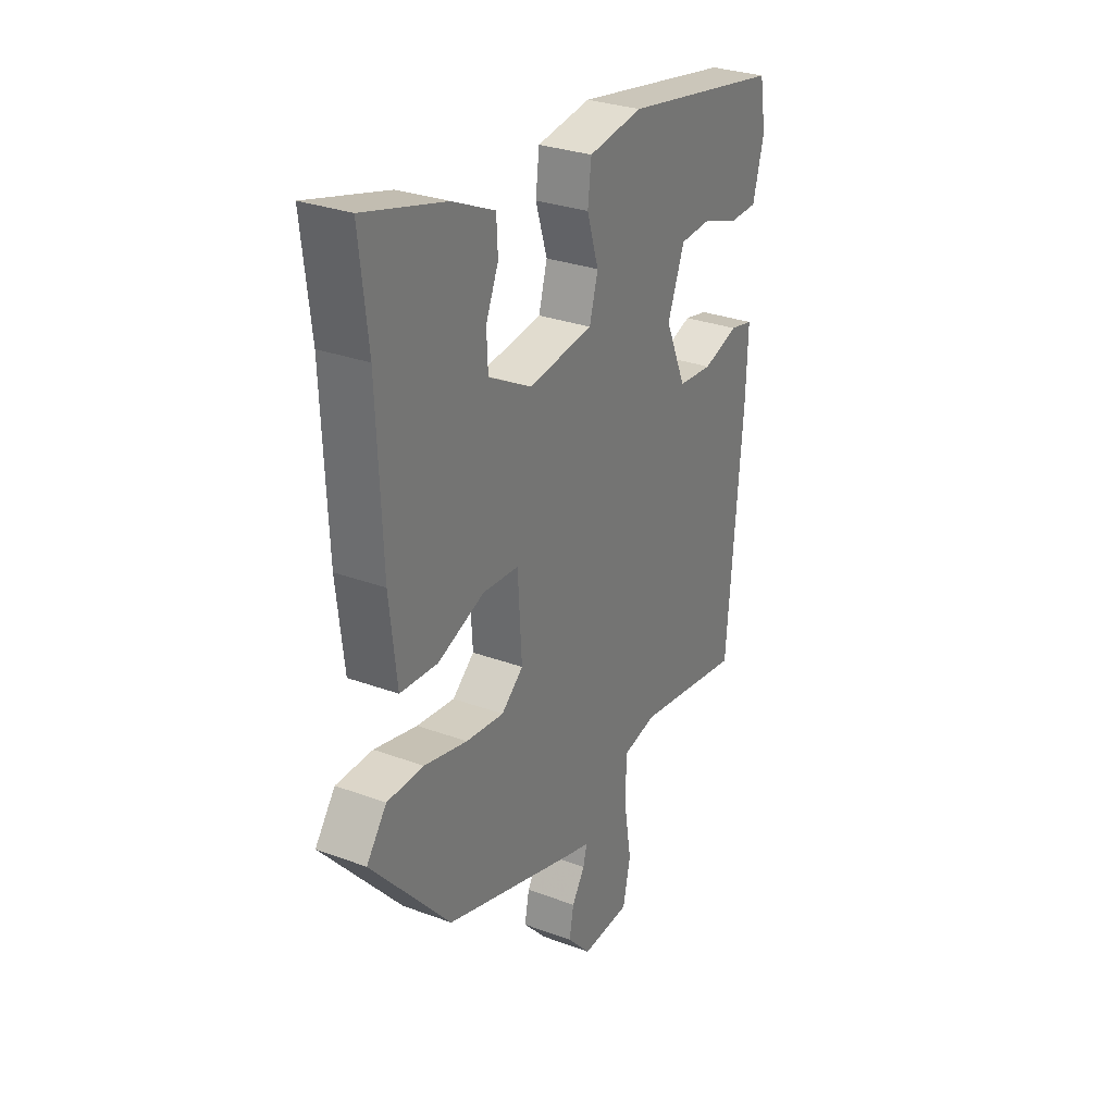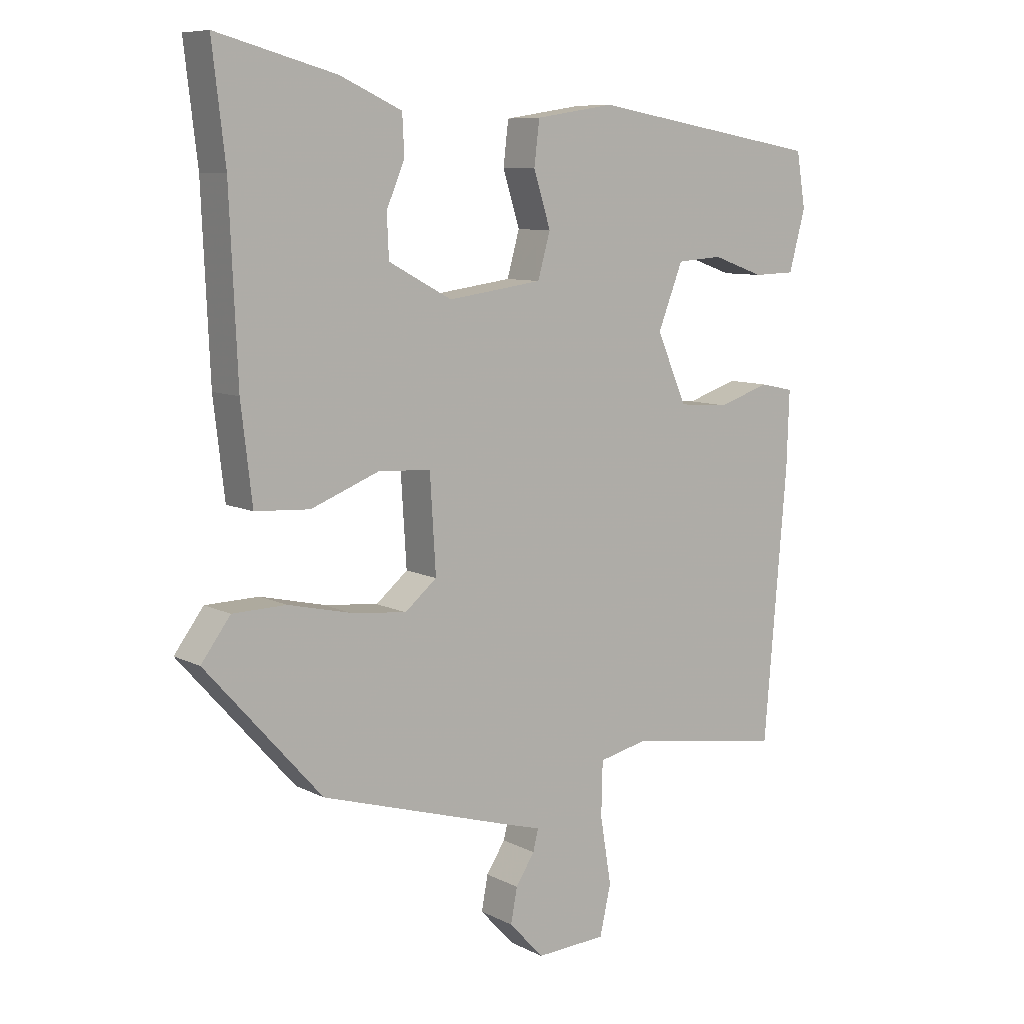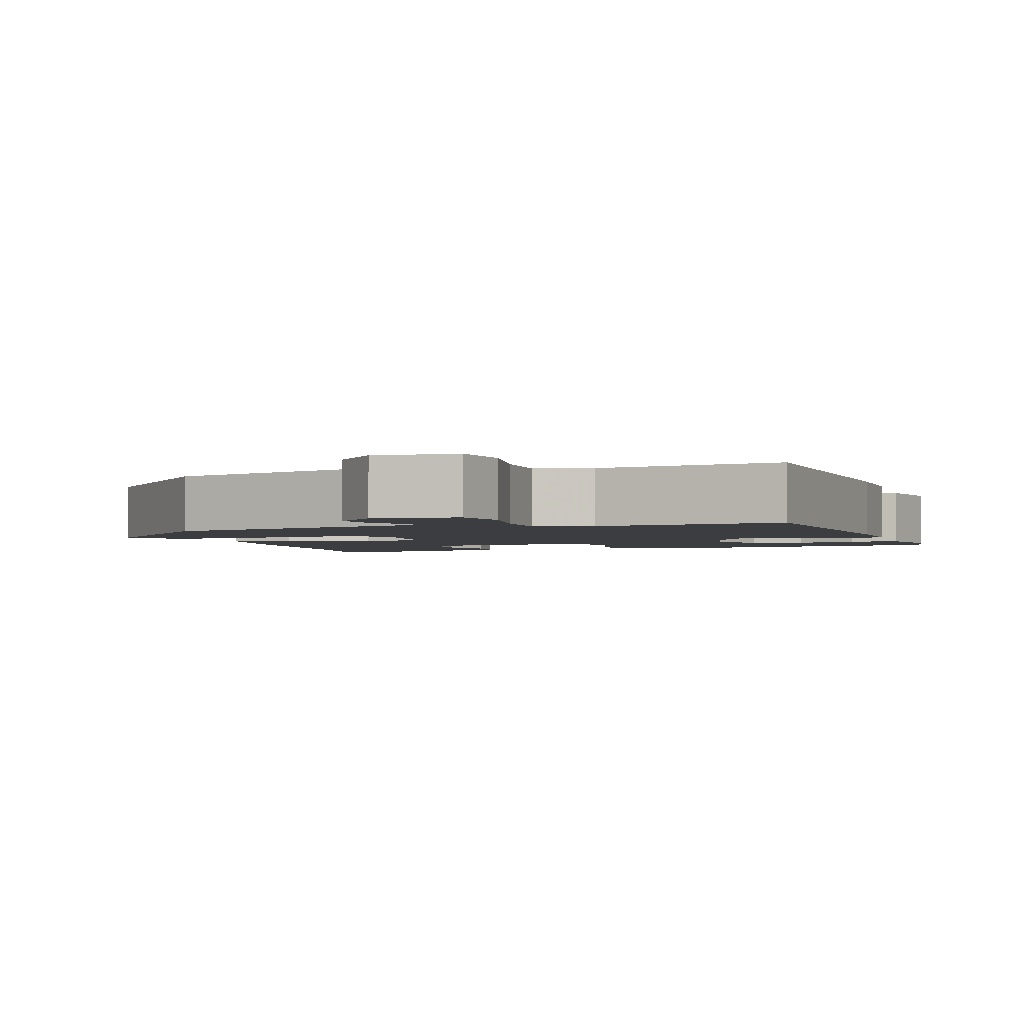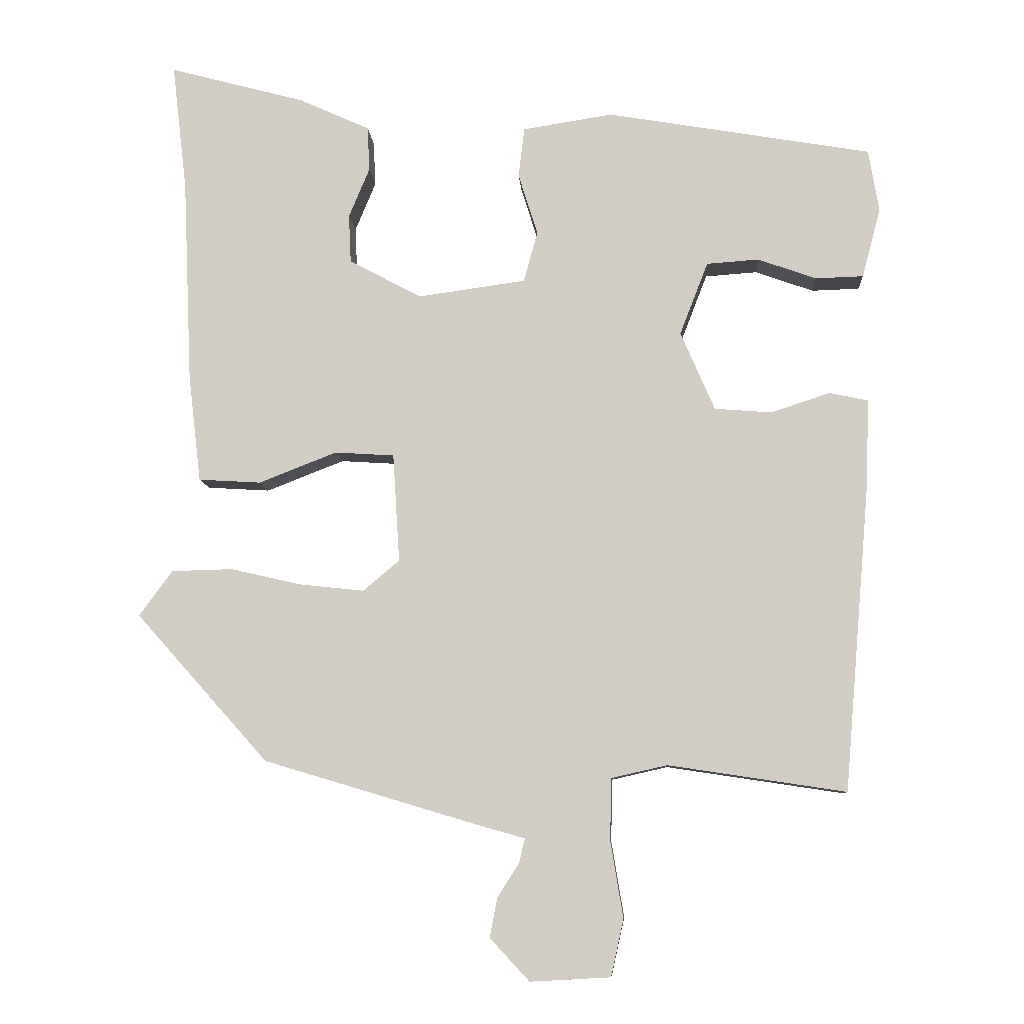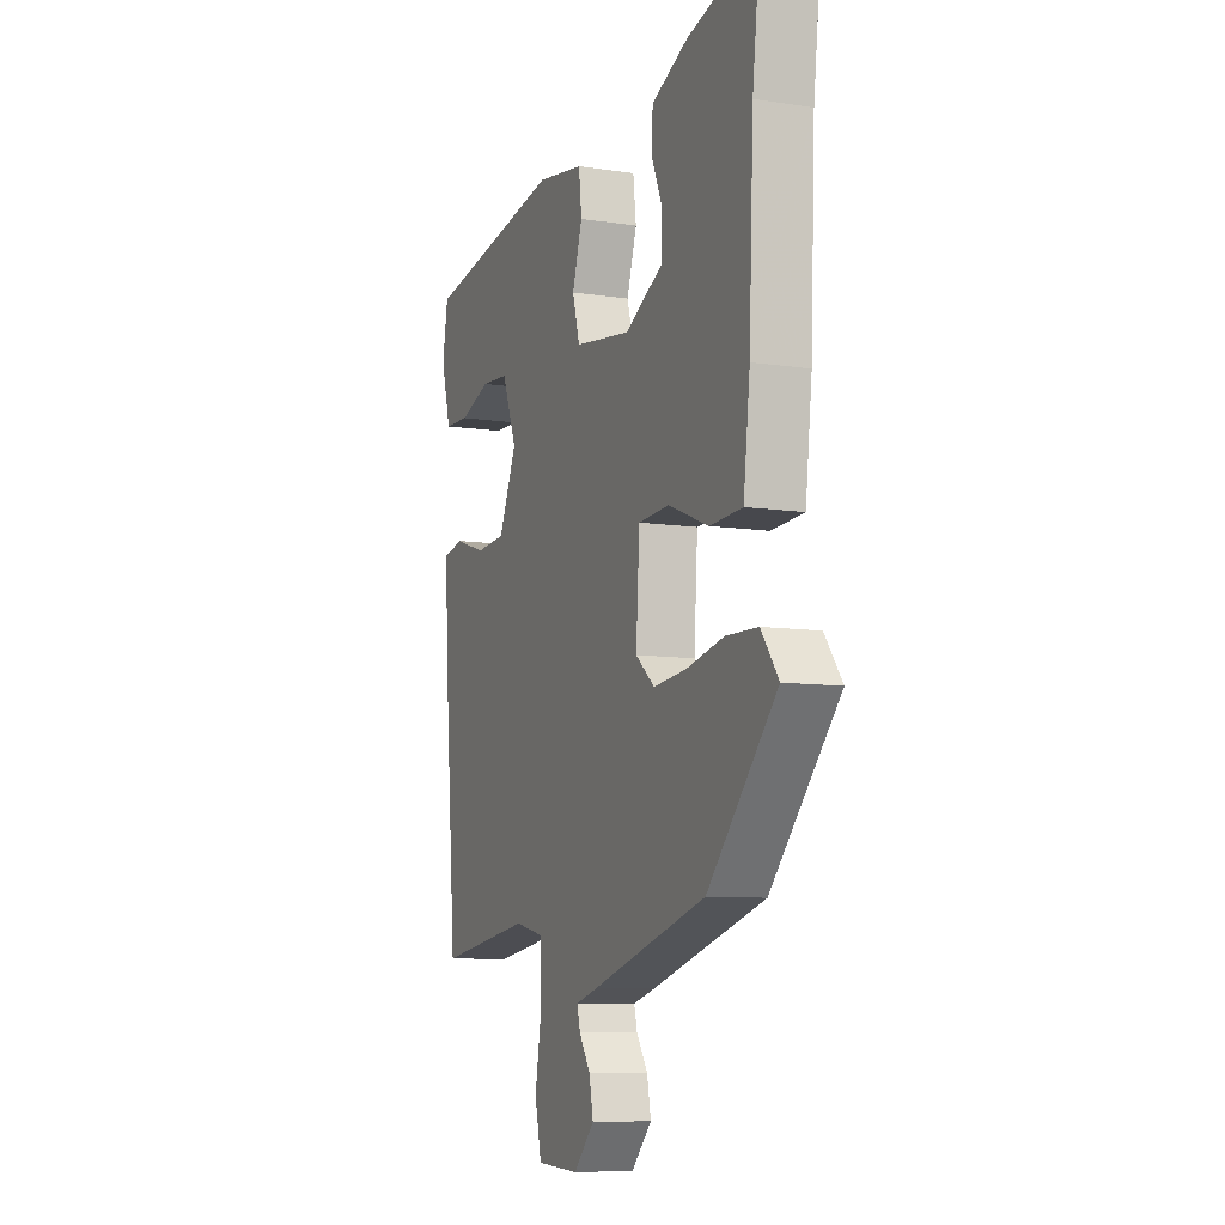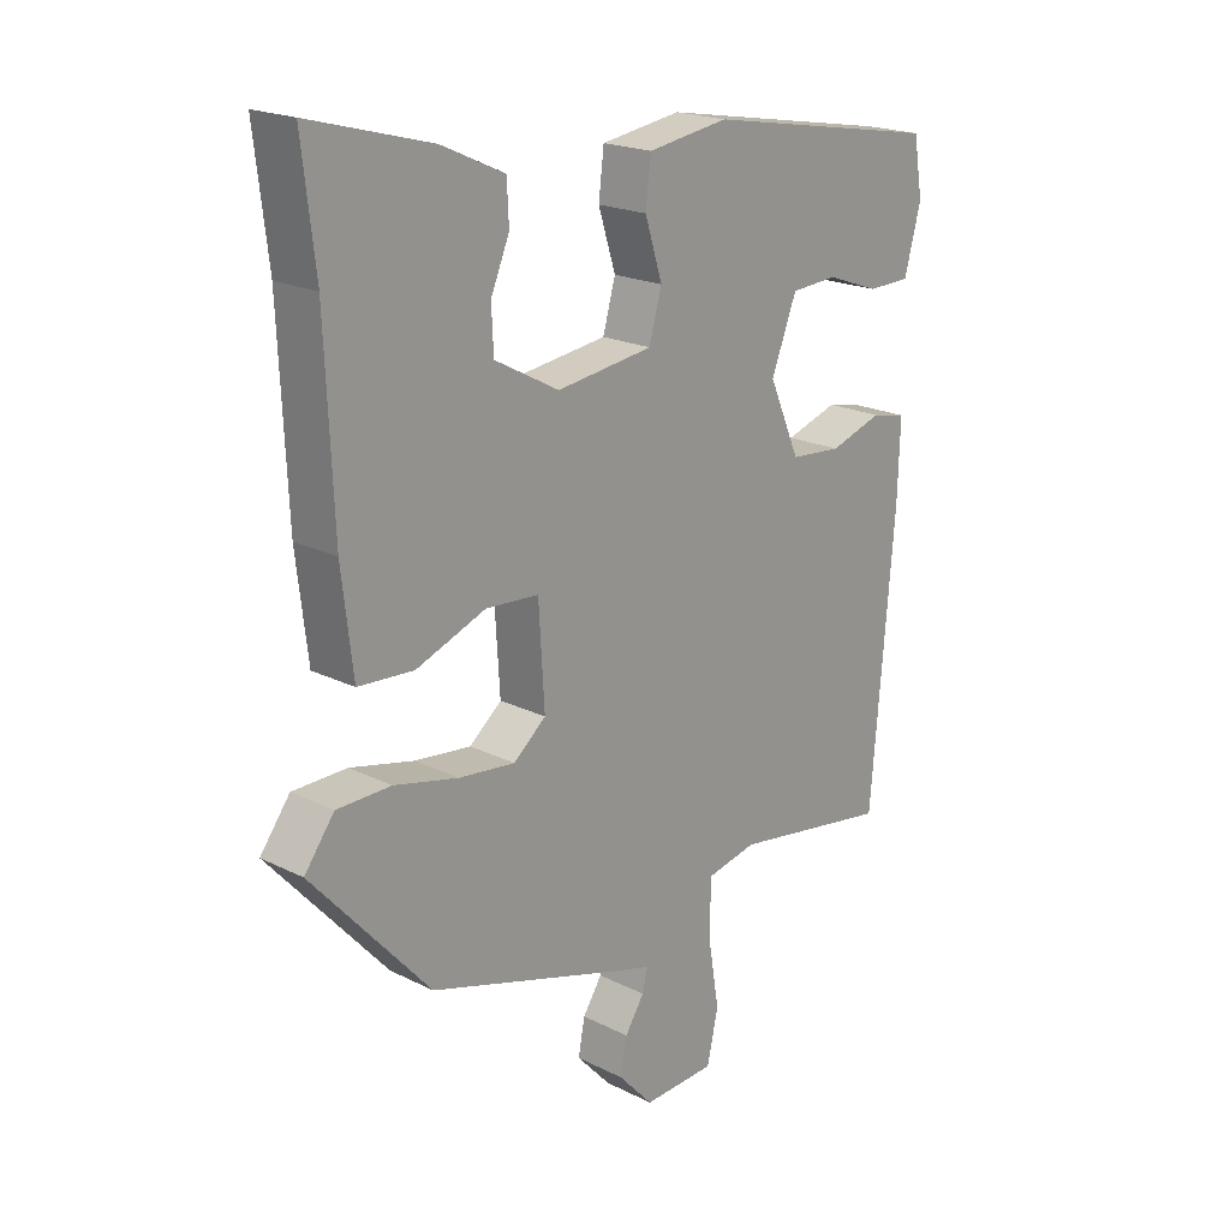
<metadata>
{"format":"obj","ext":"obj","renderer":"f3d","projection":"perspective","resolution":1024,"background":"white","views":[{"elev":29.2,"azim":118.9,"up":"+Z"},{"elev":8.6,"azim":143.4,"up":"+Z"},{"elev":-2.6,"azim":-163.2,"up":"+Y"},{"elev":-8.5,"azim":-176.4,"up":"+Z"},{"elev":-8.8,"azim":67.5,"up":"+Z"},{"elev":19.9,"azim":132.8,"up":"+Z"}]}
</metadata>
<code>
v 0.357 0.07 -0.445
v 0.062 0.07 -0.533
v 0.005 0.07 -0.549
v 0.013 0.07 -0.582
v 0.042 0.07 -0.627
v 0.052 0.07 -0.68
v -0.001 0.07 -0.737
v -0.109 0.07 -0.731
v -0.126 0.07 -0.655
v -0.109 0.07 -0.552
v -0.111 0.07 -0.469
v -0.186 0.07 -0.452
v -0.425 0.07 -0.488
v -0.46 0.07 -0.075
v -0.464 0.07 0.042
v -0.412 0.07 0.053
v -0.333 0.07 0.027
v -0.256 0.07 0.033
v -0.21 0.07 0.139
v -0.248 0.07 0.237
v -0.318 0.07 0.242
v -0.397 0.07 0.214
v -0.461 0.07 0.216
v -0.486 0.07 0.309
v -0.472 0.07 0.393
v -0.116 0.07 0.454
v 0.005 0.07 0.435
v 0.013 0.07 0.368
v -0.013 0.07 0.285
v 0.006 0.07 0.217
v 0.151 0.07 0.197
v 0.248 0.07 0.249
v 0.251 0.07 0.314
v 0.223 0.07 0.381
v 0.226 0.07 0.441
v 0.321 0.07 0.484
v 0.504 0.07 0.533
v 0.484 0.07 0.362
v 0.472 0.07 0.088
v 0.455 0.07 -0.058
v 0.371 0.07 -0.063
v 0.266 0.07 -0.022
v 0.186 0.07 -0.027
v 0.177 0.07 -0.173
v 0.226 0.07 -0.214
v 0.311 0.07 -0.205
v 0.408 0.07 -0.183
v 0.49 0.07 -0.185
v 0.535 0.07 -0.246
v 0.357 0 -0.445
v 0.062 0 -0.533
v 0.005 0 -0.549
v 0.013 0 -0.582
v 0.042 0 -0.627
v 0.052 0 -0.68
v -0.001 0 -0.737
v -0.109 0 -0.731
v -0.126 0 -0.655
v -0.109 0 -0.552
v -0.111 0 -0.469
v -0.186 0 -0.452
v -0.425 0 -0.488
v -0.46 0 -0.075
v -0.464 0 0.042
v -0.412 0 0.053
v -0.333 0 0.027
v -0.256 0 0.033
v -0.21 0 0.139
v -0.248 0 0.237
v -0.318 0 0.242
v -0.397 0 0.214
v -0.461 0 0.216
v -0.486 0 0.309
v -0.472 0 0.393
v -0.116 0 0.454
v 0.005 0 0.435
v 0.013 0 0.368
v -0.013 0 0.285
v 0.006 0 0.217
v 0.151 0 0.197
v 0.248 0 0.249
v 0.251 0 0.314
v 0.223 0 0.381
v 0.226 0 0.441
v 0.321 0 0.484
v 0.504 0 0.533
v 0.484 0 0.362
v 0.472 0 0.088
v 0.455 0 -0.058
v 0.371 0 -0.063
v 0.266 0 -0.022
v 0.186 0 -0.027
v 0.177 0 -0.173
v 0.226 0 -0.214
v 0.311 0 -0.205
v 0.408 0 -0.183
v 0.49 0 -0.185
v 0.535 0 -0.246
f 46 47 48 49
f 45 46 49 1
f 44 45 1 2
f 43 44 2 3
f 39 40 41 42
f 38 39 42 43
f 37 38 43
f 36 37 43
f 33 34 35 36
f 32 33 36
f 32 36 43 3
f 26 27 28 29
f 26 29 30
f 25 26 30
f 24 25 30
f 21 22 23 24
f 20 21 24
f 20 24 30
f 19 20 30 31
f 14 15 16 17
f 12 13 14 17
f 11 12 17 18
f 7 8 9 10
f 7 10 11
f 4 5 6 7
f 3 4 7 11
f 31 32 3 11
f 11 18 19 31
f 98 97 96 95
f 50 98 95 94
f 51 50 94 93
f 52 51 93 92
f 91 90 89 88
f 92 91 88 87
f 92 87 86
f 92 86 85
f 85 84 83 82
f 85 82 81
f 52 92 85 81
f 78 77 76 75
f 79 78 75
f 79 75 74
f 79 74 73
f 73 72 71 70
f 73 70 69
f 79 73 69
f 80 79 69 68
f 66 65 64 63
f 66 63 62 61
f 67 66 61 60
f 59 58 57 56
f 60 59 56
f 56 55 54 53
f 60 56 53 52
f 60 52 81 80
f 80 68 67 60
f 1 50 51 2
f 2 51 52 3
f 3 52 53 4
f 4 53 54 5
f 5 54 55 6
f 6 55 56 7
f 7 56 57 8
f 8 57 58 9
f 9 58 59 10
f 10 59 60 11
f 11 60 61 12
f 12 61 62 13
f 13 62 63 14
f 14 63 64 15
f 15 64 65 16
f 16 65 66 17
f 17 66 67 18
f 18 67 68 19
f 19 68 69 20
f 20 69 70 21
f 21 70 71 22
f 22 71 72 23
f 23 72 73 24
f 24 73 74 25
f 25 74 75 26
f 26 75 76 27
f 27 76 77 28
f 28 77 78 29
f 29 78 79 30
f 30 79 80 31
f 31 80 81 32
f 32 81 82 33
f 33 82 83 34
f 34 83 84 35
f 35 84 85 36
f 36 85 86 37
f 37 86 87 38
f 38 87 88 39
f 39 88 89 40
f 40 89 90 41
f 41 90 91 42
f 42 91 92 43
f 43 92 93 44
f 44 93 94 45
f 45 94 95 46
f 46 95 96 47
f 47 96 97 48
f 48 97 98 49
f 49 98 50 1

</code>
